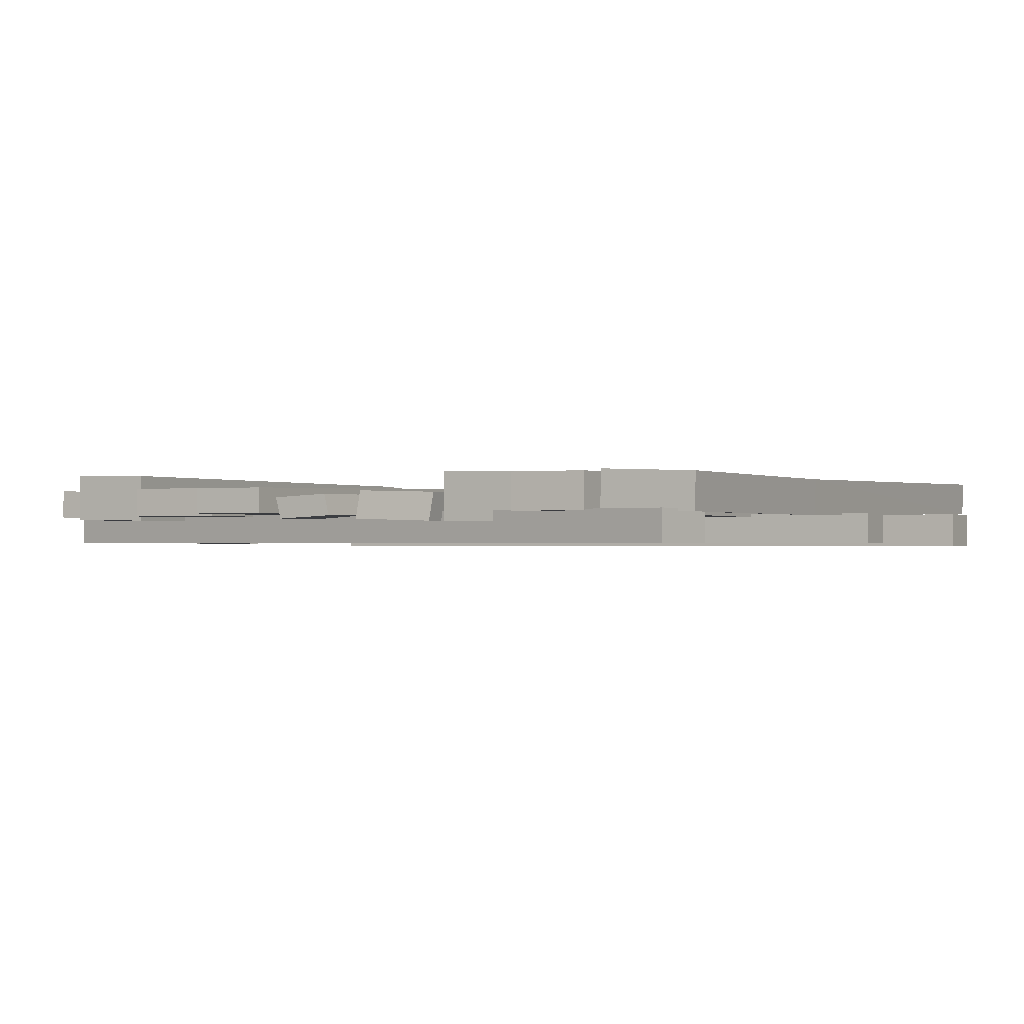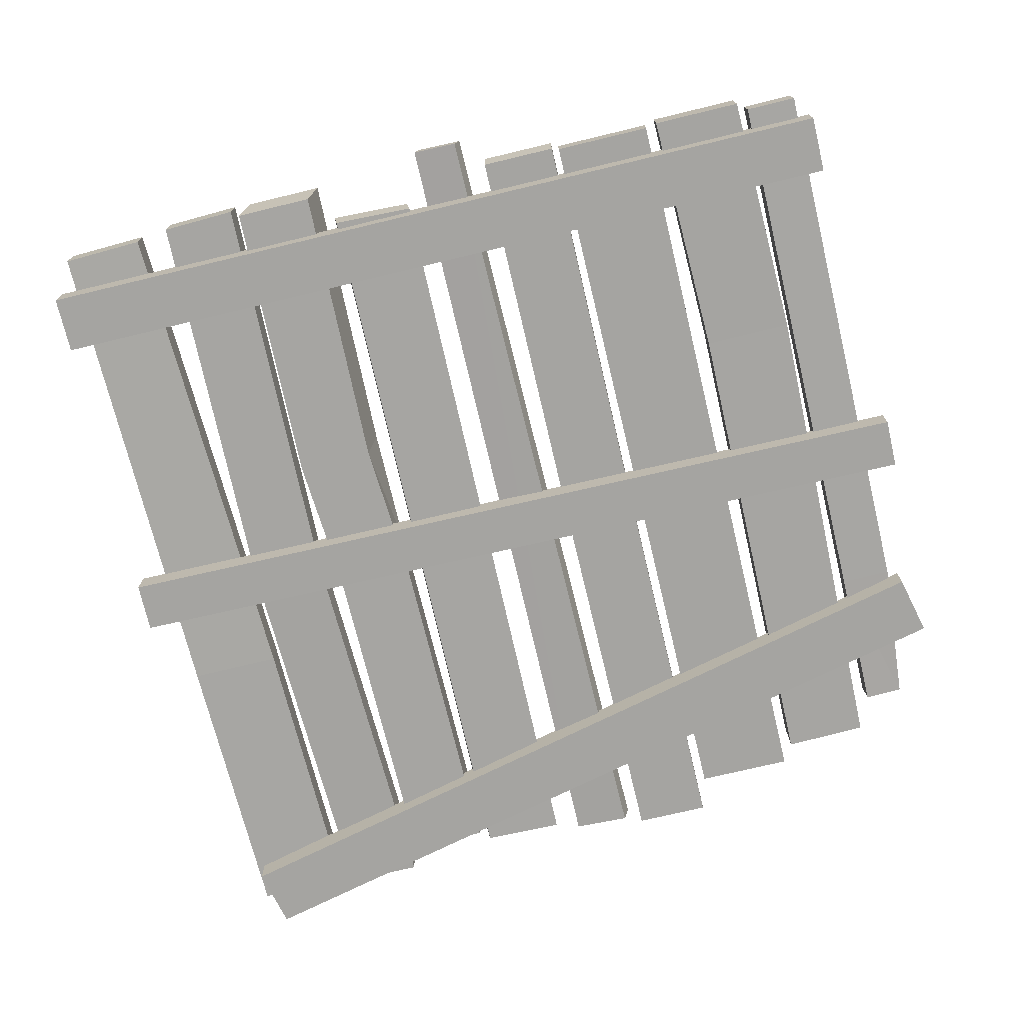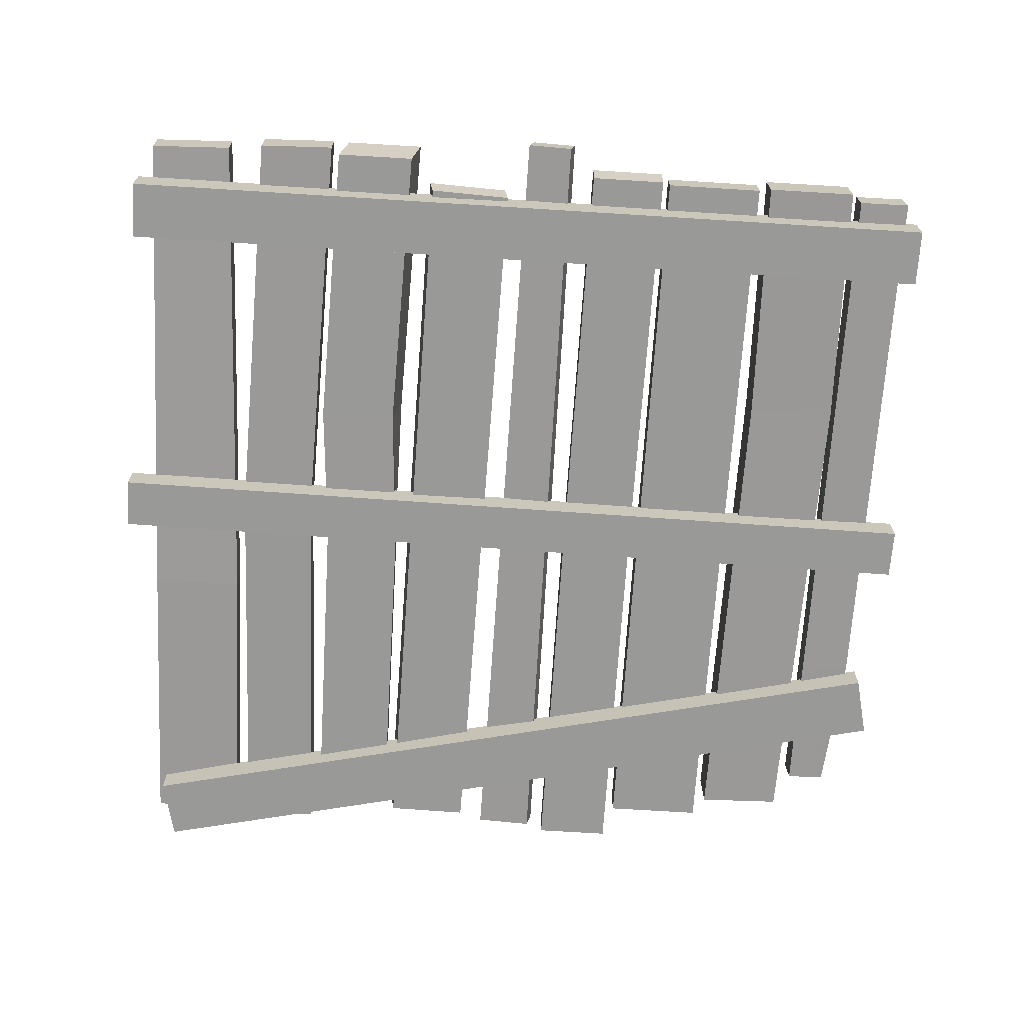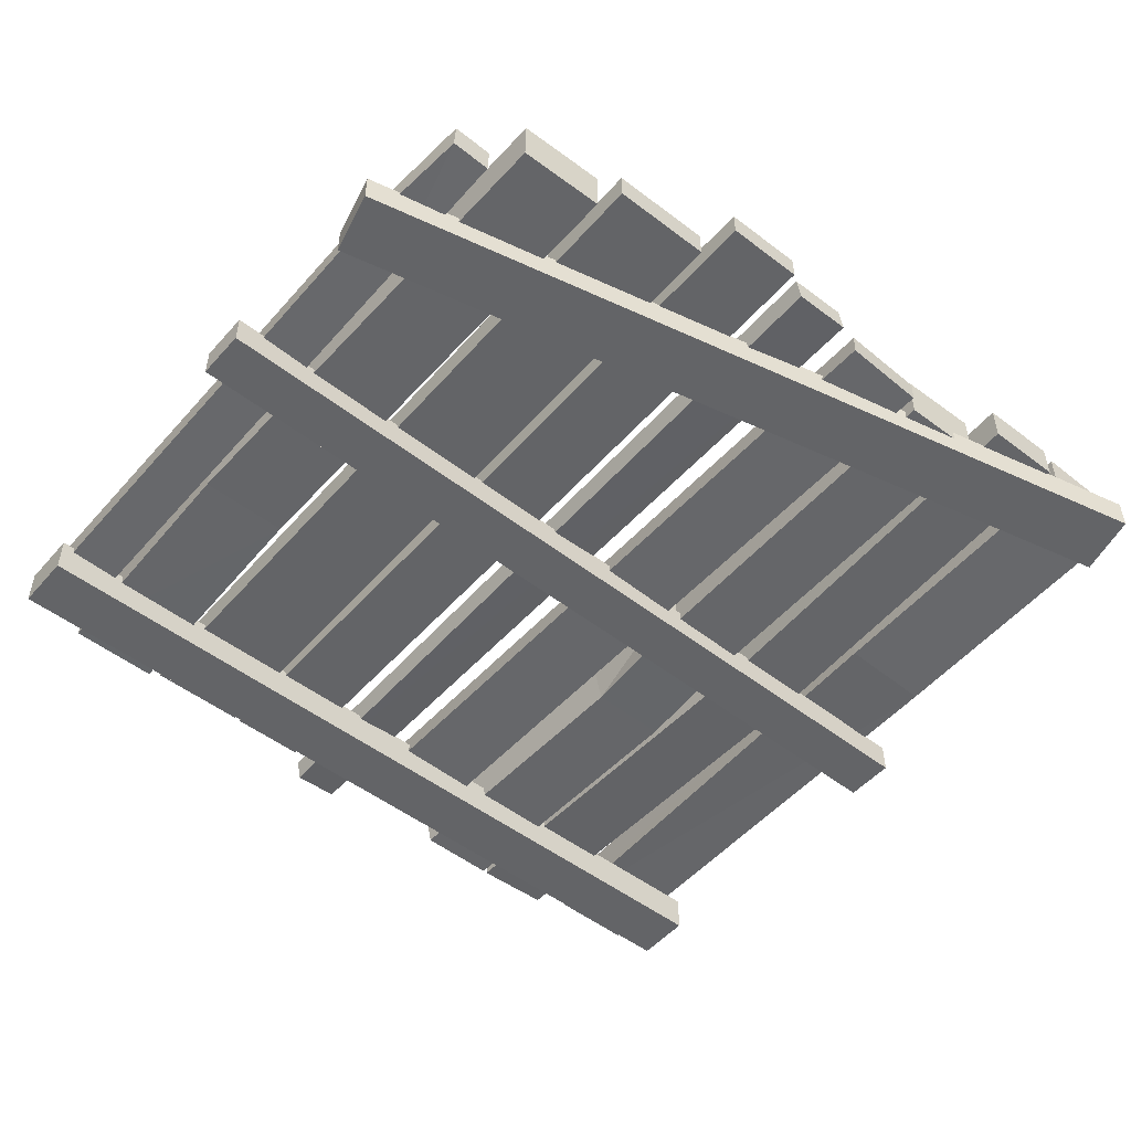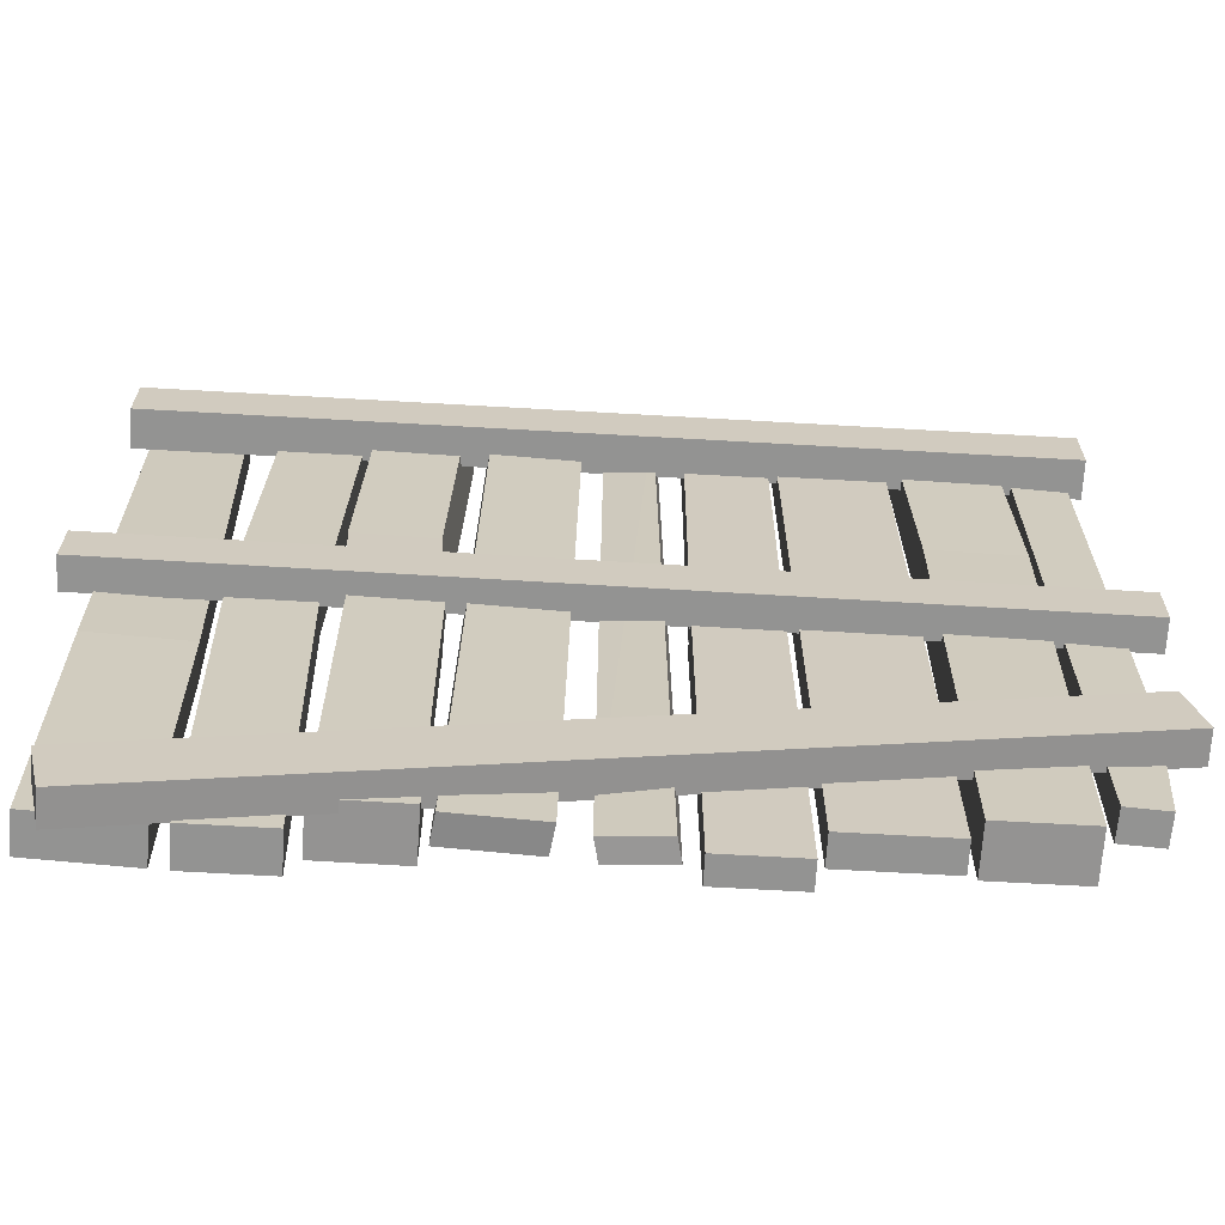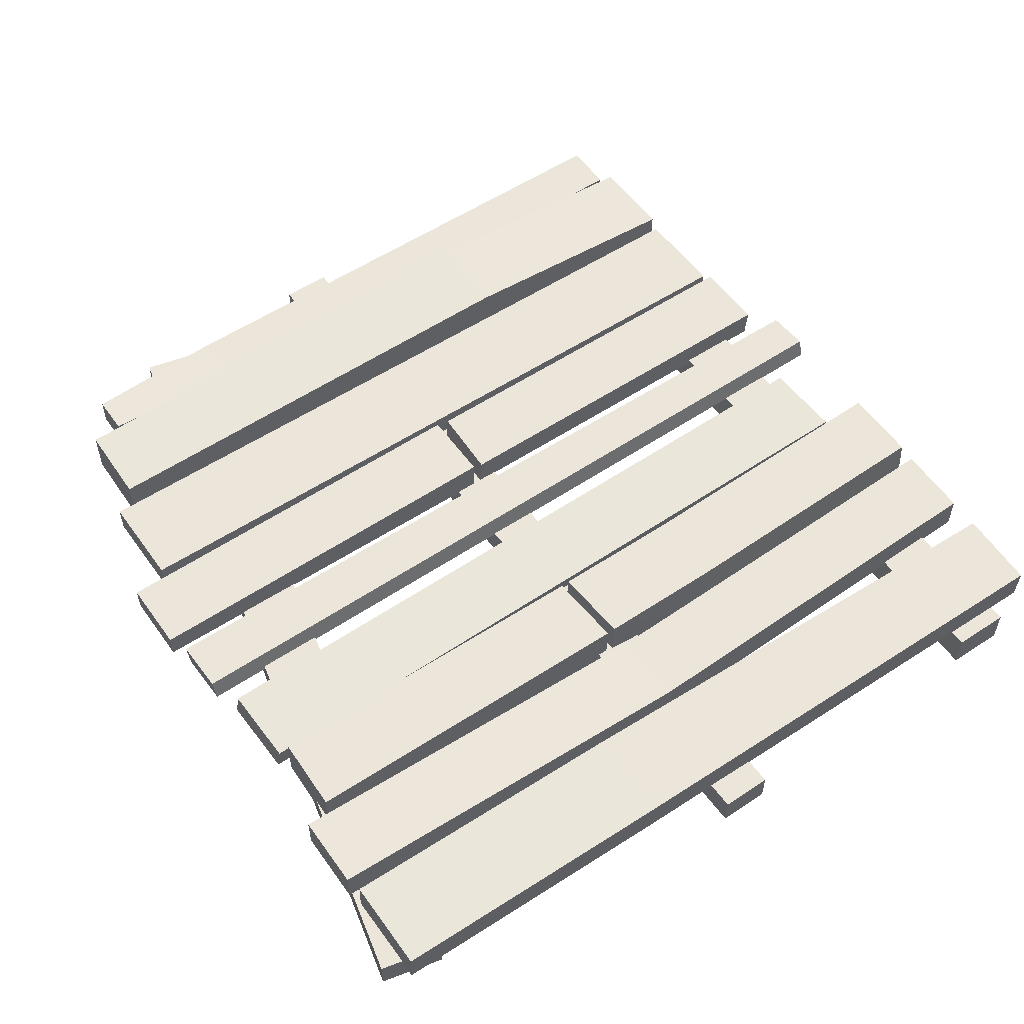
<metadata>
{"format":"obj","ext":"obj","renderer":"f3d","projection":"perspective","resolution":1024,"background":"white","views":[{"elev":-0.9,"azim":-151.5,"up":"+Y"},{"elev":-73.3,"azim":13.5,"up":"+Y"},{"elev":-68.8,"azim":-3.6,"up":"+Y"},{"elev":-51.2,"azim":140.3,"up":"+Y"},{"elev":-66.7,"azim":-3.3,"up":"+Z"},{"elev":54.6,"azim":-124.9,"up":"+Y"}]}
</metadata>
<code>
o Cube.001_Cube.015
v -1.003 0.078 -1.039
v -1 -0.01094 -1.039
v -1.028 0.09656 0.9238
v -1.025 0.007618 0.9239
v -0.7764 0.08613 -1.041
v -0.7732 -0.002818 -1.041
v -0.828 0.1047 0.9293
v -0.8252 0.01574 0.9294
v -0.317 0.04074 -0.9977
v -0.3076 -0.02716 -1.003
v -0.29 0.04074 0.8637
v -0.2806 -0.02716 0.8587
v -0.1169 0.04646 -1.004
v -0.1075 -0.02144 -1.009
v -0.08996 0.04646 0.8549
v -0.0806 -0.02144 0.8499
v -0.5336 0.09471 -0.08239
v -0.5317 -0.0221 -0.08252
v -0.5135 0.09855 0.9472
v -0.5319 -0.0221 0.9377
v -0.3425 0.09787 -0.09563
v -0.3406 -0.01894 -0.09577
v -0.322 0.1017 0.9472
v -0.3404 -0.01894 0.9377
v -0.03488 0.03854 -1.035
v -0.04663 -0.01314 -1.034
v -0.02053 0.05557 0.9871
v -0.03228 0.003885 0.9887
v 0.104 0.03134 -1.037
v 0.09221 -0.02035 -1.035
v 0.08935 0.04836 0.9855
v 0.0776 -0.003326 0.9871
v 0.1379 0.05539 -1.062
v 0.1379 -0.006615 -1.062
v 0.1385 0.06479 -0.05176
v 0.138 -0.006615 -0.0583
v 0.3224 0.05539 -1.062
v 0.3224 -0.006615 -1.062
v 0.3228 0.06479 -0.04364
v 0.3223 -0.006615 -0.05019
v -0.7372 0.08239 -1.051
v -0.7372 -0.006615 -1.051
v -0.7372 0.08238 0.9457
v -0.7372 -0.006616 0.9457
v -0.5527 0.08239 -1.051
v -0.5527 -0.006615 -1.051
v -0.5527 0.08238 0.9516
v -0.5527 -0.006616 0.9516
v 0.3459 0.0592 -0.9717
v 0.3459 -0.01123 -0.9717
v 0.3459 0.0592 0.9088
v 0.3459 -0.01123 0.9088
v 0.5847 0.0592 -0.9717
v 0.5847 -0.01123 -0.9717
v 0.5847 0.0592 0.9088
v 0.5847 -0.01123 0.9088
v 0.6123 0.0947 -0.9196
v 0.6132 -0.02106 -0.9196
v 0.6122 0.07417 0.9158
v 0.6132 -0.02106 0.9158
v 0.8185 0.09683 -0.9152
v 0.8195 -0.01893 -0.9152
v 0.8315 0.07631 0.9158
v 0.8324 -0.01893 0.9158
v 0.8549 0.05738 -0.8291
v 0.8576 -0.01466 -0.8291
v 0.8549 0.05738 0.894
v 0.8576 -0.01466 0.894
v 0.9498 0.06218 -0.8291
v 0.9526 -0.009863 -0.8291
v 0.9808 0.06218 0.894
v 0.9836 -0.009863 0.894
v -1.062 0.00429 0.8409
v -1.062 -0.08782 0.8409
v -1.062 0.00429 0.7001
v -1.062 -0.08782 0.7001
v 1.014 0.00429 0.8409
v 1.014 -0.08782 0.8409
v 1.014 0.00429 0.7001
v 1.014 -0.08782 0.7001
v -1.08 -0.003136 0.003418
v -1.08 -0.08039 0.003418
v -1.081 -0.003136 -0.1203
v -1.081 -0.08039 -0.1203
v 1.055 -0.003136 -0.0162
v 1.055 -0.08039 -0.0162
v 1.053 -0.003136 -0.1399
v 1.053 -0.08039 -0.1399
v -0.9829 -0.003136 -0.9418
v -0.9829 -0.08039 -0.9418
v -0.9477 -0.003136 -1.093
v -0.9477 -0.08039 -1.093
v 1.01 -0.003136 -0.4808
v 1.01 -0.08039 -0.4808
v 1.045 -0.003136 -0.6319
v 1.045 -0.08039 -0.6319
v -1.013 0.07821 -0.3157
v -1.01 -0.01073 -0.3157
v -0.7863 0.08634 -0.3175
v -0.7831 -0.002606 -0.3175
v -0.5336 0.09855 0.2259
v -0.552 -0.0221 0.2164
v -0.3421 0.1017 0.2259
v -0.3605 -0.01894 0.2164
v -0.7642 0.07723 -0.07196
v -0.7642 -0.01177 -0.07196
v -0.5797 0.07723 -0.07196
v -0.5797 -0.01177 -0.07196
v 0.1434 -0.006616 0.9141
v 0.144 0.06479 0.9207
v 0.3285 0.06479 0.9207
v 0.328 -0.006616 0.9141
v 0.1379 -0.006615 -0.07753
v 0.1379 0.07403 -0.07762
v 0.3224 0.07403 -0.07762
v 0.3224 -0.006615 -0.07753
v 0.6253 0.09732 0.2983
v 0.6263 -0.01844 0.2984
v 0.8445 0.09946 0.2997
v 0.8455 -0.01631 0.2997
v -0.5298 0.08677 -0.1003
v -0.5278 -0.03004 -0.1005
v -0.3387 0.08993 -0.1136
v -0.3368 -0.02688 -0.1137
v -0.5298 0.08457 -0.1003
v -0.5278 -0.03004 -0.1005
v -0.3368 -0.02688 -0.1137
v -0.3387 0.08773 -0.1136
v -0.5273 0.08677 -0.9833
v -0.5254 -0.03004 -0.9832
v -0.3339 -0.02688 -0.979
v -0.3359 0.08993 -0.9791
v 0.8549 0.04255 -0.4675
v 0.8576 -0.01466 -0.4675
v 0.9808 0.04735 -0.4675
v 0.9836 -0.009863 -0.4675
v -1.062 0.00429 0.8409
v 1.014 0.00429 0.8409
v -0.9477 -0.003136 -1.093
v 1.045 -0.003136 -0.6319
f 97 4 3
f 3 8 7
f 100 5 99
f 6 1 5
f 99 1 97
f 100 2 6
f 10 11 9
f 12 15 11
f 15 14 13
f 13 10 9
f 11 13 9
f 12 14 16
f 102 19 101
f 19 24 23
f 104 21 103
f 21 18 17
f 103 17 101
f 104 18 22
f 25 28 27
f 28 31 27
f 32 29 31
f 29 26 25
f 31 25 27
f 32 26 30
f 33 113 114
f 36 112 109
f 116 37 115
f 37 34 33
f 115 33 114
f 116 34 38
f 105 44 43
f 44 47 43
f 107 46 45
f 45 42 41
f 107 41 105
f 108 42 46
f 50 51 49
f 52 55 51
f 55 54 53
f 53 50 49
f 55 49 51
f 56 50 54
f 118 59 117
f 60 63 59
f 120 61 119
f 61 58 57
f 117 61 57
f 118 62 120
f 133 68 67
f 67 72 71
f 135 70 69
f 70 65 69
f 133 69 65
f 134 70 136
f 73 76 75
f 76 79 75
f 80 77 79
f 77 74 73
f 75 77 73
f 76 78 80
f 81 84 83
f 84 87 83
f 88 85 87
f 85 82 81
f 87 81 83
f 88 82 86
f 90 91 89
f 92 95 91
f 95 94 93
f 93 90 89
f 91 93 89
f 92 94 96
f 8 98 100
f 7 97 3
f 8 99 7
f 1 98 97
f 20 104 24
f 19 103 101
f 23 104 103
f 17 102 101
f 44 108 48
f 43 107 105
f 48 107 47
f 42 105 41
f 109 111 110
f 36 110 35
f 40 111 112
f 35 111 39
f 113 115 114
f 39 36 35
f 64 118 120
f 63 117 59
f 63 120 119
f 57 118 117
f 123 122 124
f 128 129 125
f 124 128 123
f 123 125 121
f 122 125 126
f 122 127 124
f 132 130 129
f 125 130 126
f 127 130 131
f 128 131 132
f 72 134 136
f 71 133 67
f 72 135 71
f 66 133 65
f 97 98 4
f 3 4 8
f 100 6 5
f 6 2 1
f 99 5 1
f 100 98 2
f 10 12 11
f 12 16 15
f 15 16 14
f 13 14 10
f 11 15 13
f 12 10 14
f 102 20 19
f 19 20 24
f 104 22 21
f 21 22 18
f 103 21 17
f 104 102 18
f 25 26 28
f 28 32 31
f 32 30 29
f 29 30 26
f 31 29 25
f 32 28 26
f 33 34 113
f 36 40 112
f 116 38 37
f 37 38 34
f 115 37 33
f 116 113 34
f 105 106 44
f 44 48 47
f 107 108 46
f 45 46 42
f 107 45 41
f 108 106 42
f 50 52 51
f 52 56 55
f 55 56 54
f 53 54 50
f 55 53 49
f 56 52 50
f 118 60 59
f 60 64 63
f 120 62 61
f 61 62 58
f 117 119 61
f 118 58 62
f 133 134 68
f 67 68 72
f 135 136 70
f 70 66 65
f 133 135 69
f 134 66 70
f 73 74 76
f 76 80 79
f 80 78 77
f 77 78 74
f 75 79 77
f 76 74 78
f 81 82 84
f 84 88 87
f 88 86 85
f 85 86 82
f 87 85 81
f 88 84 82
f 90 92 91
f 92 96 95
f 95 96 94
f 93 94 90
f 91 95 93
f 92 90 94
f 8 4 98
f 7 99 97
f 8 100 99
f 1 2 98
f 20 102 104
f 19 23 103
f 23 24 104
f 17 18 102
f 44 106 108
f 43 47 107
f 48 108 107
f 42 106 105
f 109 112 111
f 36 109 110
f 40 39 111
f 35 110 111
f 113 116 115
f 39 40 36
f 64 60 118
f 63 119 117
f 63 64 120
f 57 58 118
f 123 121 122
f 128 132 129
f 124 127 128
f 123 128 125
f 122 121 125
f 122 126 127
f 132 131 130
f 125 129 130
f 127 126 130
f 128 127 131
f 72 68 134
f 71 135 133
f 72 136 135
f 66 134 133
l 137 138
l 140 139

</code>
